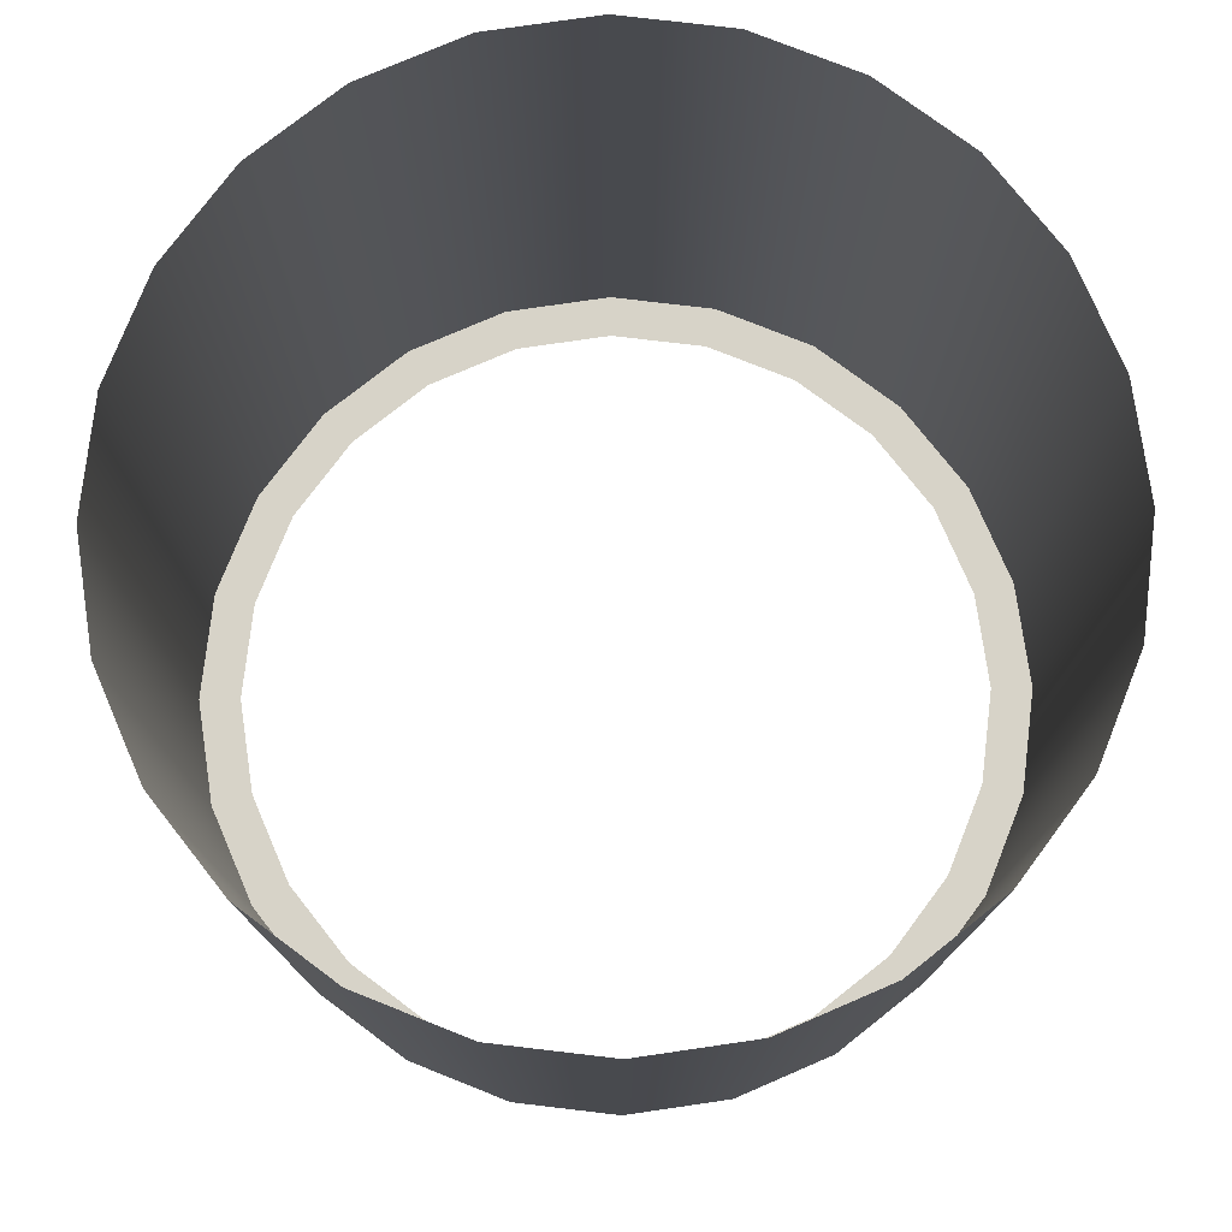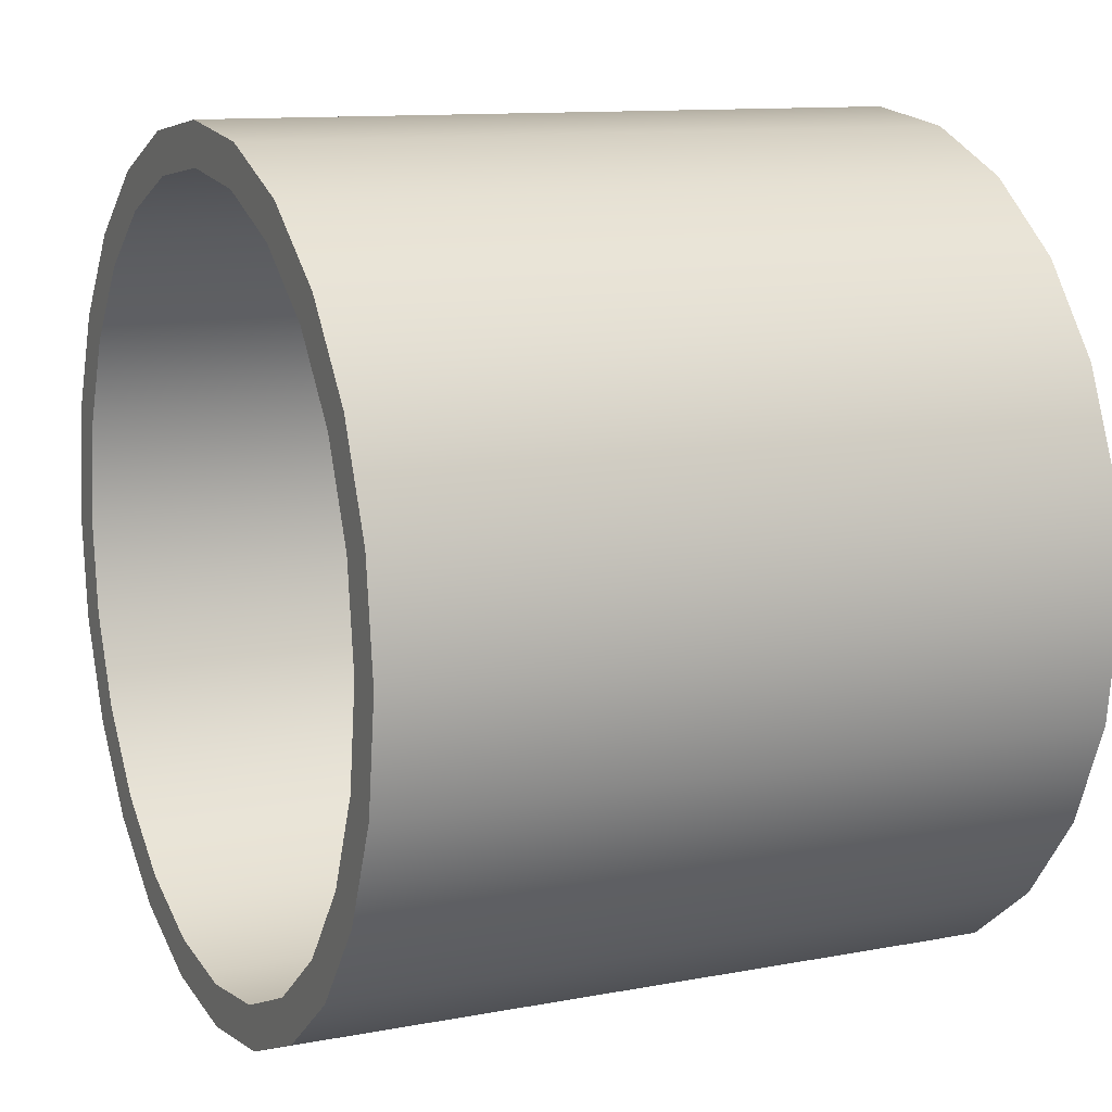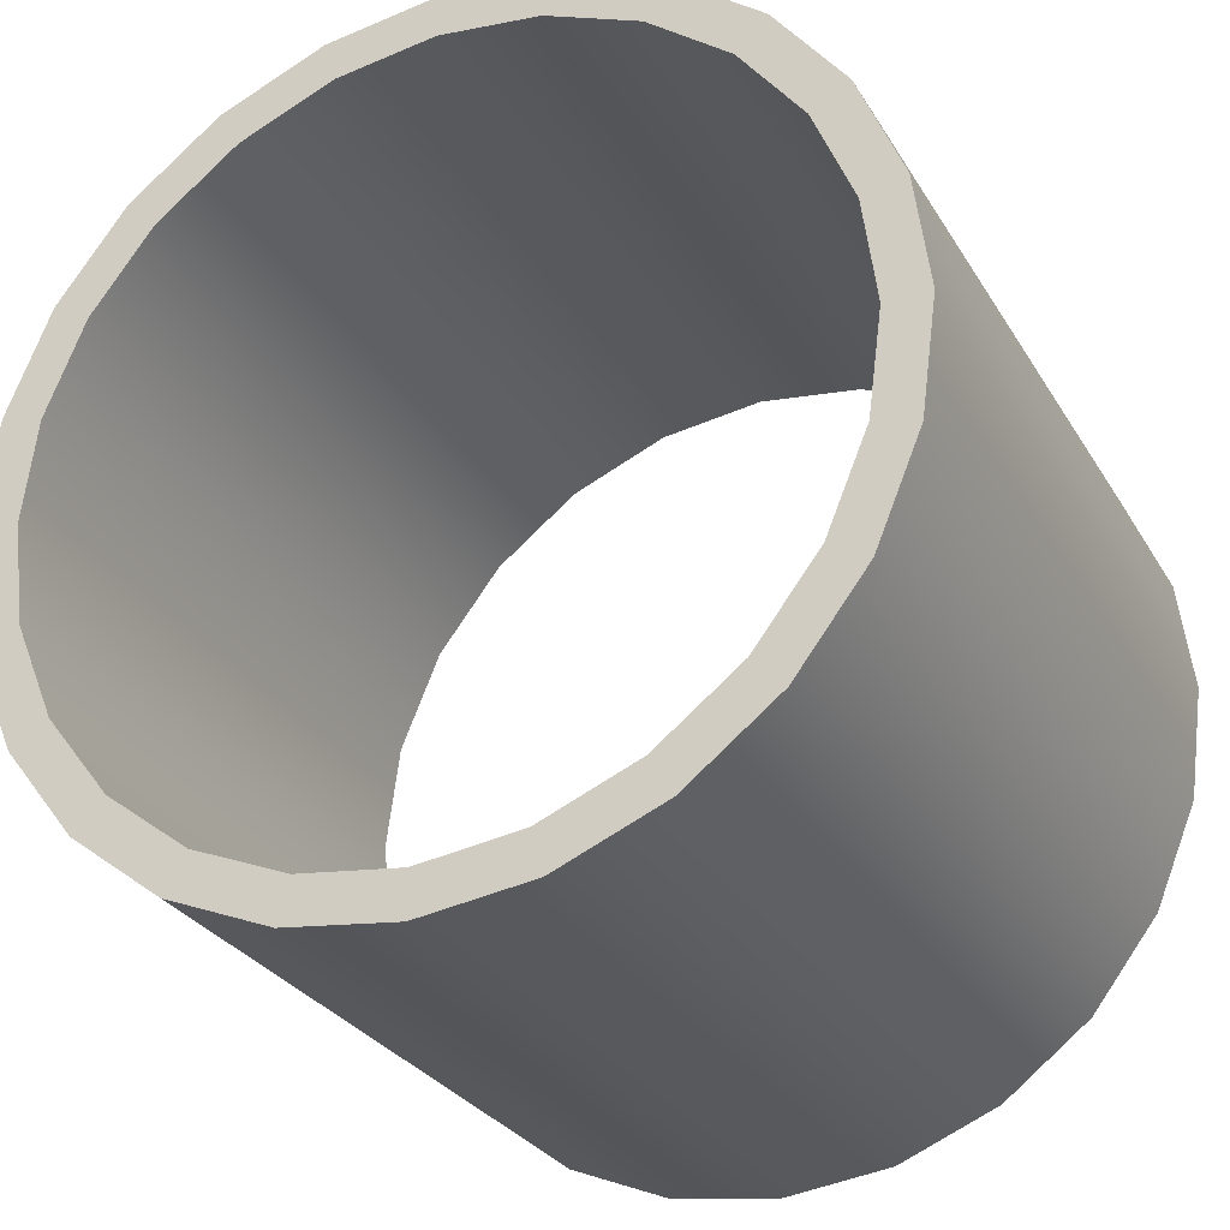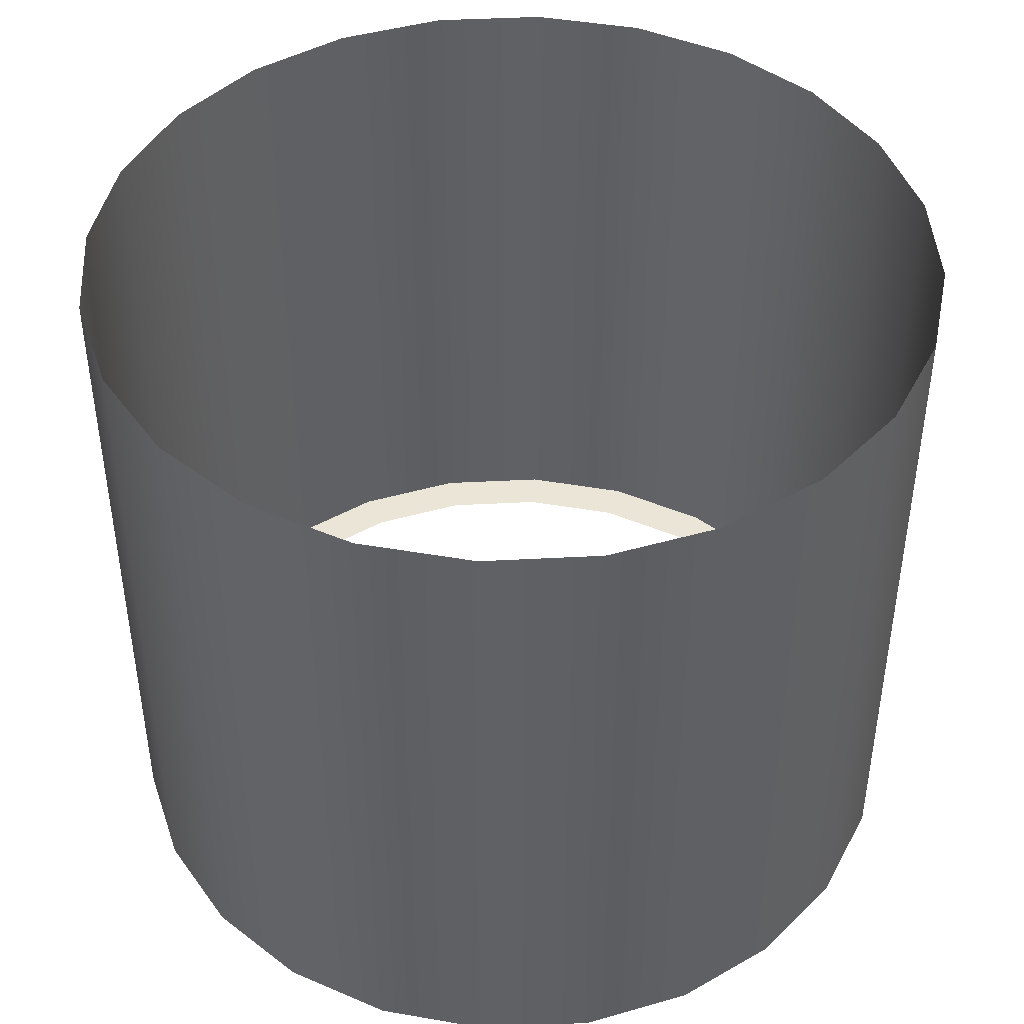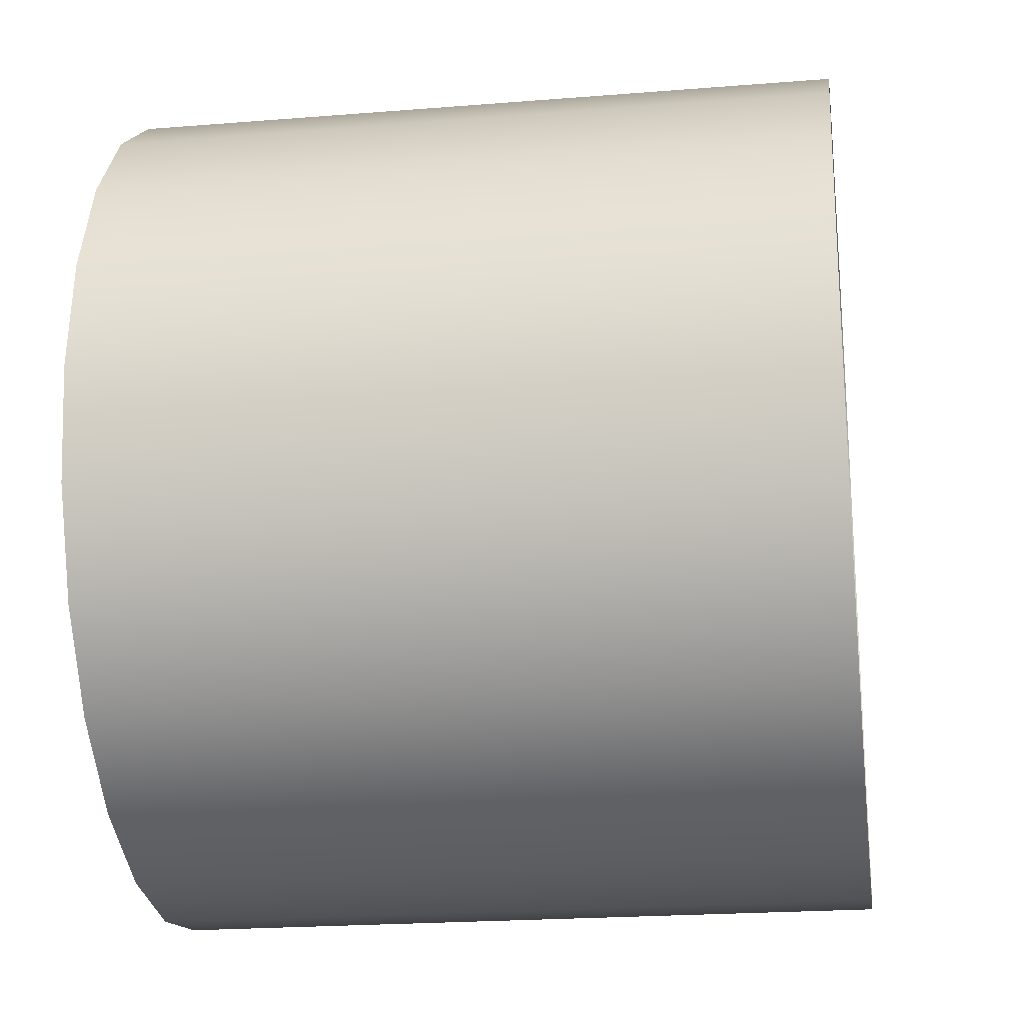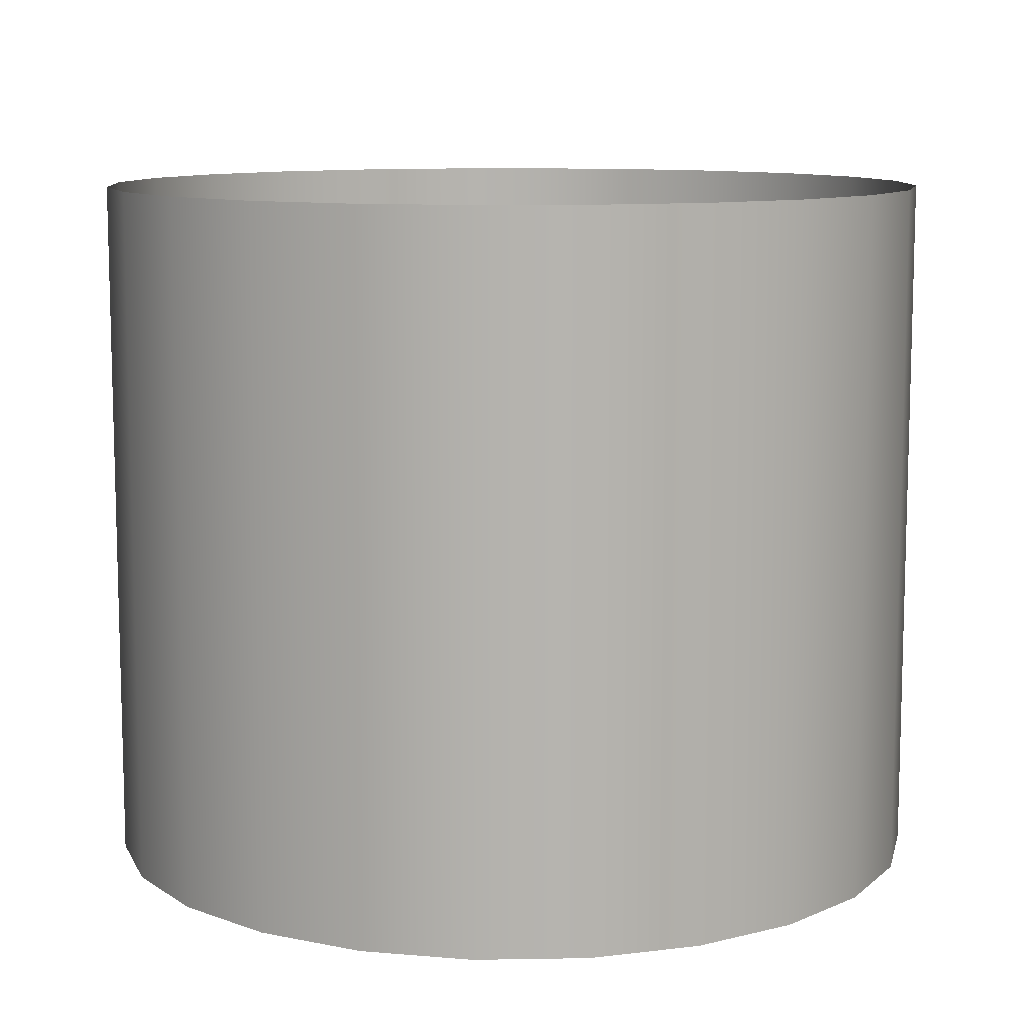
<metadata>
{"format":"obj","ext":"obj","renderer":"f3d","projection":"perspective","resolution":1024,"background":"white","views":[{"elev":77.1,"azim":-15.8,"up":"+Z"},{"elev":11.4,"azim":-114.9,"up":"+Y"},{"elev":-28.5,"azim":-154.9,"up":"+Y"},{"elev":44.3,"azim":169.0,"up":"+Z"},{"elev":-21.3,"azim":-81.8,"up":"+Y"},{"elev":10.1,"azim":-70.0,"up":"+Z"}]}
</metadata>
<code>
o #ID67
v 0.7427 -0.03168 -0.01698
v 0.7242 -0.03168 -0.01698
v 0.7334 -0.03289 -0.01698
v 0.7513 -0.02812 -0.01698
v 0.7334 -0.02933 -0.01698
v 0.7417 -0.02824 -0.01698
v 0.7495 -0.02504 -0.01698
v 0.7586 -0.02246 -0.01698
v 0.7561 -0.01994 -0.01698
v 0.7643 -0.01509 -0.01698
v 0.7612 -0.01331 -0.01698
v 0.7678 -0.006498 -0.01698
v 0.7644 -0.005576 -0.01698
v 0.7691 0.002718 -0.01698
v 0.7655 0.002718 -0.01698
v 0.7678 0.01193 -0.01698
v 0.7644 0.01101 -0.01698
v 0.7612 0.01874 -0.01698
v 0.7643 0.02052 -0.01698
v 0.759 0.02158 -0.01698
v 0.7615 0.0241 -0.01698
v 0.7561 0.02538 -0.01698
v 0.7586 0.0279 -0.01698
v 0.7523 0.02829 -0.01698
v 0.7548 0.03081 -0.01698
v 0.7495 0.03047 -0.01698
v 0.7417 0.03367 -0.01698
v 0.7513 0.03356 -0.01698
v 0.7427 0.03711 -0.01698
v 0.7334 0.03476 -0.01698
v 0.7156 -0.02812 -0.01698
v 0.7252 -0.02824 -0.01698
v 0.7174 -0.02504 -0.01698
v 0.7083 -0.02246 -0.01698
v 0.7146 -0.02286 -0.01698
v 0.7108 -0.01994 -0.01698
v 0.7026 -0.01509 -0.01698
v 0.7079 -0.01614 -0.01698
v 0.7057 -0.01331 -0.01698
v 0.6991 -0.006498 -0.01698
v 0.7025 -0.005576 -0.01698
v 0.6978 0.002718 -0.01698
v 0.7014 0.002718 -0.01698
v 0.7025 0.01101 -0.01698
v 0.6991 0.01193 -0.01698
v 0.7057 0.01874 -0.01698
v 0.7026 0.02052 -0.01698
v 0.7108 0.02538 -0.01698
v 0.7083 0.0279 -0.01698
v 0.7174 0.03047 -0.01698
v 0.7156 0.03356 -0.01698
v 0.7252 0.03367 -0.01698
v 0.7242 0.03711 -0.01698
v 0.7334 0.03832 -0.01698
v 0.7334 0.03832 -0.01698
v 0.7427 0.03711 -0.01698
v 0.7242 0.03711 -0.01698
v 0.7334 0.03476 -0.01698
v 0.7252 0.03367 -0.01698
v 0.7156 0.03356 -0.01698
v 0.7174 0.03047 -0.01698
v 0.7083 0.0279 -0.01698
v 0.7108 0.02538 -0.01698
v 0.7026 0.02052 -0.01698
v 0.7057 0.01874 -0.01698
v 0.6991 0.01193 -0.01698
v 0.7025 0.01101 -0.01698
v 0.6978 0.002718 -0.01698
v 0.7014 0.002718 -0.01698
v 0.7025 -0.005576 -0.01698
v 0.6991 -0.006498 -0.01698
v 0.7057 -0.01331 -0.01698
v 0.7026 -0.01509 -0.01698
v 0.7079 -0.01614 -0.01698
v 0.7108 -0.01994 -0.01698
v 0.7083 -0.02246 -0.01698
v 0.7146 -0.02286 -0.01698
v 0.7174 -0.02504 -0.01698
v 0.7156 -0.02812 -0.01698
v 0.7252 -0.02824 -0.01698
v 0.7334 -0.02933 -0.01698
v 0.7242 -0.03168 -0.01698
v 0.7417 0.03367 -0.01698
v 0.7513 0.03356 -0.01698
v 0.7548 0.03081 -0.01698
v 0.7495 0.03047 -0.01698
v 0.7523 0.02829 -0.01698
v 0.7586 0.0279 -0.01698
v 0.7561 0.02538 -0.01698
v 0.7615 0.0241 -0.01698
v 0.759 0.02158 -0.01698
v 0.7643 0.02052 -0.01698
v 0.7612 0.01874 -0.01698
v 0.7678 0.01193 -0.01698
v 0.7644 0.01101 -0.01698
v 0.7655 0.002718 -0.01698
v 0.7691 0.002718 -0.01698
v 0.7644 -0.005576 -0.01698
v 0.7678 -0.006498 -0.01698
v 0.7612 -0.01331 -0.01698
v 0.7643 -0.01509 -0.01698
v 0.7561 -0.01994 -0.01698
v 0.7586 -0.02246 -0.01698
v 0.7495 -0.02504 -0.01698
v 0.7513 -0.02812 -0.01698
v 0.7417 -0.02824 -0.01698
v 0.7427 -0.03168 -0.01698
v 0.7334 -0.03289 -0.01698
v 0.7586 0.0279 -0.01698
v 0.7548 0.03081 0.04237
v 0.7548 0.03081 -0.01698
v 0.7586 0.0279 0.04237
v 0.7586 0.0279 0.04237
v 0.7586 0.0279 -0.01698
v 0.7548 0.03081 0.04237
v 0.7548 0.03081 -0.01698
v 0.7548 0.03081 -0.01698
v 0.7513 0.03356 0.04237
v 0.7513 0.03356 -0.01698
v 0.7548 0.03081 0.04237
v 0.7548 0.03081 0.04237
v 0.7548 0.03081 -0.01698
v 0.7513 0.03356 0.04237
v 0.7513 0.03356 -0.01698
v 0.7427 0.03711 0.04237
v 0.7427 0.03711 -0.01698
v 0.7427 0.03711 0.04237
v 0.7427 0.03711 -0.01698
v 0.7334 0.03832 0.04237
v 0.7334 0.03832 -0.01698
v 0.7334 0.03832 0.04237
v 0.7334 0.03832 -0.01698
v 0.7242 0.03711 0.04237
v 0.7242 0.03711 -0.01698
v 0.7242 0.03711 0.04237
v 0.7242 0.03711 -0.01698
v 0.7156 0.03356 0.04237
v 0.7156 0.03356 -0.01698
v 0.7156 0.03356 0.04237
v 0.7156 0.03356 -0.01698
v 0.7083 0.0279 0.04237
v 0.7083 0.0279 -0.01698
v 0.7083 0.0279 0.04237
v 0.7083 0.0279 -0.01698
v 0.7026 0.02052 -0.01698
v 0.7026 0.02052 0.04237
v 0.7026 0.02052 -0.01698
v 0.7026 0.02052 0.04237
v 0.6991 0.01193 -0.01698
v 0.6991 0.01193 0.04237
v 0.6991 0.01193 -0.01698
v 0.6991 0.01193 0.04237
v 0.6978 0.002718 -0.01698
v 0.6978 0.002718 0.04237
v 0.6978 0.002718 -0.01698
v 0.6978 0.002718 0.04237
v 0.6991 -0.006498 -0.01698
v 0.6991 -0.006498 0.04237
v 0.6991 -0.006498 -0.01698
v 0.6991 -0.006498 0.04237
v 0.7026 -0.01509 -0.01698
v 0.7026 -0.01509 0.04237
v 0.7026 -0.01509 -0.01698
v 0.7026 -0.01509 0.04237
v 0.7083 -0.02246 -0.01698
v 0.7083 -0.02246 0.04237
v 0.7083 -0.02246 -0.01698
v 0.7083 -0.02246 0.04237
v 0.7156 -0.02812 0.04237
v 0.7156 -0.02812 -0.01698
v 0.7156 -0.02812 -0.01698
v 0.7156 -0.02812 0.04237
v 0.7242 -0.03168 0.04237
v 0.7242 -0.03168 -0.01698
v 0.7242 -0.03168 -0.01698
v 0.7242 -0.03168 0.04237
v 0.7334 -0.03289 0.04237
v 0.7334 -0.03289 -0.01698
v 0.7334 -0.03289 -0.01698
v 0.7334 -0.03289 0.04237
v 0.7427 -0.03168 0.04237
v 0.7427 -0.03168 -0.01698
v 0.7427 -0.03168 -0.01698
v 0.7427 -0.03168 0.04237
v 0.7513 -0.02812 0.04237
v 0.7513 -0.02812 -0.01698
v 0.7513 -0.02812 -0.01698
v 0.7513 -0.02812 0.04237
v 0.7586 -0.02246 0.04237
v 0.7586 -0.02246 -0.01698
v 0.7586 -0.02246 -0.01698
v 0.7586 -0.02246 0.04237
v 0.7643 -0.01509 -0.01698
v 0.7643 -0.01509 0.04237
v 0.7643 -0.01509 -0.01698
v 0.7643 -0.01509 0.04237
v 0.7678 -0.006498 -0.01698
v 0.7678 -0.006498 0.04237
v 0.7678 -0.006498 -0.01698
v 0.7678 -0.006498 0.04237
v 0.7691 0.002718 -0.01698
v 0.7691 0.002718 0.04237
v 0.7691 0.002718 -0.01698
v 0.7691 0.002718 0.04237
v 0.7678 0.01193 -0.01698
v 0.7678 0.01193 0.04237
v 0.7678 0.01193 -0.01698
v 0.7678 0.01193 0.04237
v 0.7643 0.02052 -0.01698
v 0.7643 0.02052 0.04237
v 0.7643 0.02052 -0.01698
v 0.7643 0.02052 0.04237
v 0.7615 0.0241 -0.01698
v 0.7615 0.0241 0.04237
v 0.7615 0.0241 -0.01698
v 0.7615 0.0241 0.04237
v 0.7615 0.0241 0.04237
v 0.7615 0.0241 -0.01698
v 0.7615 0.0241 -0.01698
v 0.7615 0.0241 0.04237
f 1 2 3
f 2 1 4
f 2 4 5
f 5 4 6
f 6 4 7
f 7 4 8
f 7 8 9
f 9 8 10
f 9 10 11
f 11 10 12
f 11 12 13
f 13 12 14
f 13 14 15
f 15 14 16
f 15 16 17
f 17 16 18
f 18 16 19
f 18 19 20
f 20 19 21
f 20 21 22
f 22 21 23
f 22 23 24
f 24 23 25
f 24 25 26
f 26 25 27
f 27 25 28
f 27 28 29
f 27 29 30
f 5 31 2
f 31 5 32
f 31 32 33
f 31 33 34
f 34 33 35
f 34 35 36
f 34 36 37
f 37 36 38
f 37 38 39
f 37 39 40
f 40 39 41
f 40 41 42
f 42 41 43
f 42 43 44
f 42 44 45
f 45 44 46
f 45 46 47
f 47 46 48
f 47 48 49
f 49 48 50
f 49 50 51
f 51 50 52
f 51 52 53
f 53 52 30
f 53 30 29
f 53 29 54
f 55 56 57
f 56 58 57
f 58 59 57
f 57 59 60
f 59 61 60
f 60 61 62
f 61 63 62
f 62 63 64
f 63 65 64
f 64 65 66
f 65 67 66
f 66 67 68
f 67 69 68
f 69 70 68
f 68 70 71
f 70 72 71
f 71 72 73
f 72 74 73
f 74 75 73
f 73 75 76
f 75 77 76
f 77 78 76
f 76 78 79
f 78 80 79
f 80 81 79
f 82 79 81
f 58 56 83
f 56 84 83
f 84 85 83
f 83 85 86
f 86 85 87
f 85 88 87
f 87 88 89
f 88 90 89
f 89 90 91
f 90 92 91
f 91 92 93
f 92 94 93
f 93 94 95
f 95 94 96
f 94 97 96
f 96 97 98
f 97 99 98
f 98 99 100
f 99 101 100
f 100 101 102
f 101 103 102
f 102 103 104
f 103 105 104
f 104 105 106
f 106 105 81
f 81 105 82
f 105 107 82
f 108 82 107
f 109 110 111
f 110 109 112
f 113 114 115
f 116 115 114
f 117 118 119
f 118 117 120
f 121 122 123
f 124 123 122
f 119 125 126
f 125 119 118
f 123 124 127
f 128 127 124
f 126 129 130
f 129 126 125
f 127 128 131
f 132 131 128
f 130 133 134
f 133 130 129
f 131 132 135
f 136 135 132
f 134 137 138
f 137 134 133
f 135 136 139
f 140 139 136
f 138 141 142
f 141 138 137
f 139 140 143
f 144 143 140
f 145 141 146
f 141 145 142
f 144 147 143
f 148 143 147
f 149 146 150
f 146 149 145
f 147 151 148
f 152 148 151
f 153 150 154
f 150 153 149
f 151 155 152
f 156 152 155
f 157 154 158
f 154 157 153
f 155 159 156
f 160 156 159
f 161 158 162
f 158 161 157
f 159 163 160
f 164 160 163
f 165 162 166
f 162 165 161
f 163 167 164
f 168 164 167
f 169 165 166
f 165 169 170
f 171 172 167
f 168 167 172
f 173 170 169
f 170 173 174
f 175 176 171
f 172 171 176
f 177 174 173
f 174 177 178
f 179 180 175
f 176 175 180
f 181 178 177
f 178 181 182
f 183 184 179
f 180 179 184
f 185 182 181
f 182 185 186
f 187 188 183
f 184 183 188
f 189 186 185
f 186 189 190
f 191 192 187
f 188 187 192
f 193 189 194
f 189 193 190
f 191 195 192
f 196 192 195
f 197 194 198
f 194 197 193
f 195 199 196
f 200 196 199
f 201 198 202
f 198 201 197
f 199 203 200
f 204 200 203
f 205 202 206
f 202 205 201
f 203 207 204
f 208 204 207
f 209 206 210
f 206 209 205
f 207 211 208
f 212 208 211
f 213 210 214
f 210 213 209
f 211 215 212
f 216 212 215
f 109 217 112
f 217 109 218
f 219 114 220
f 113 220 114

</code>
